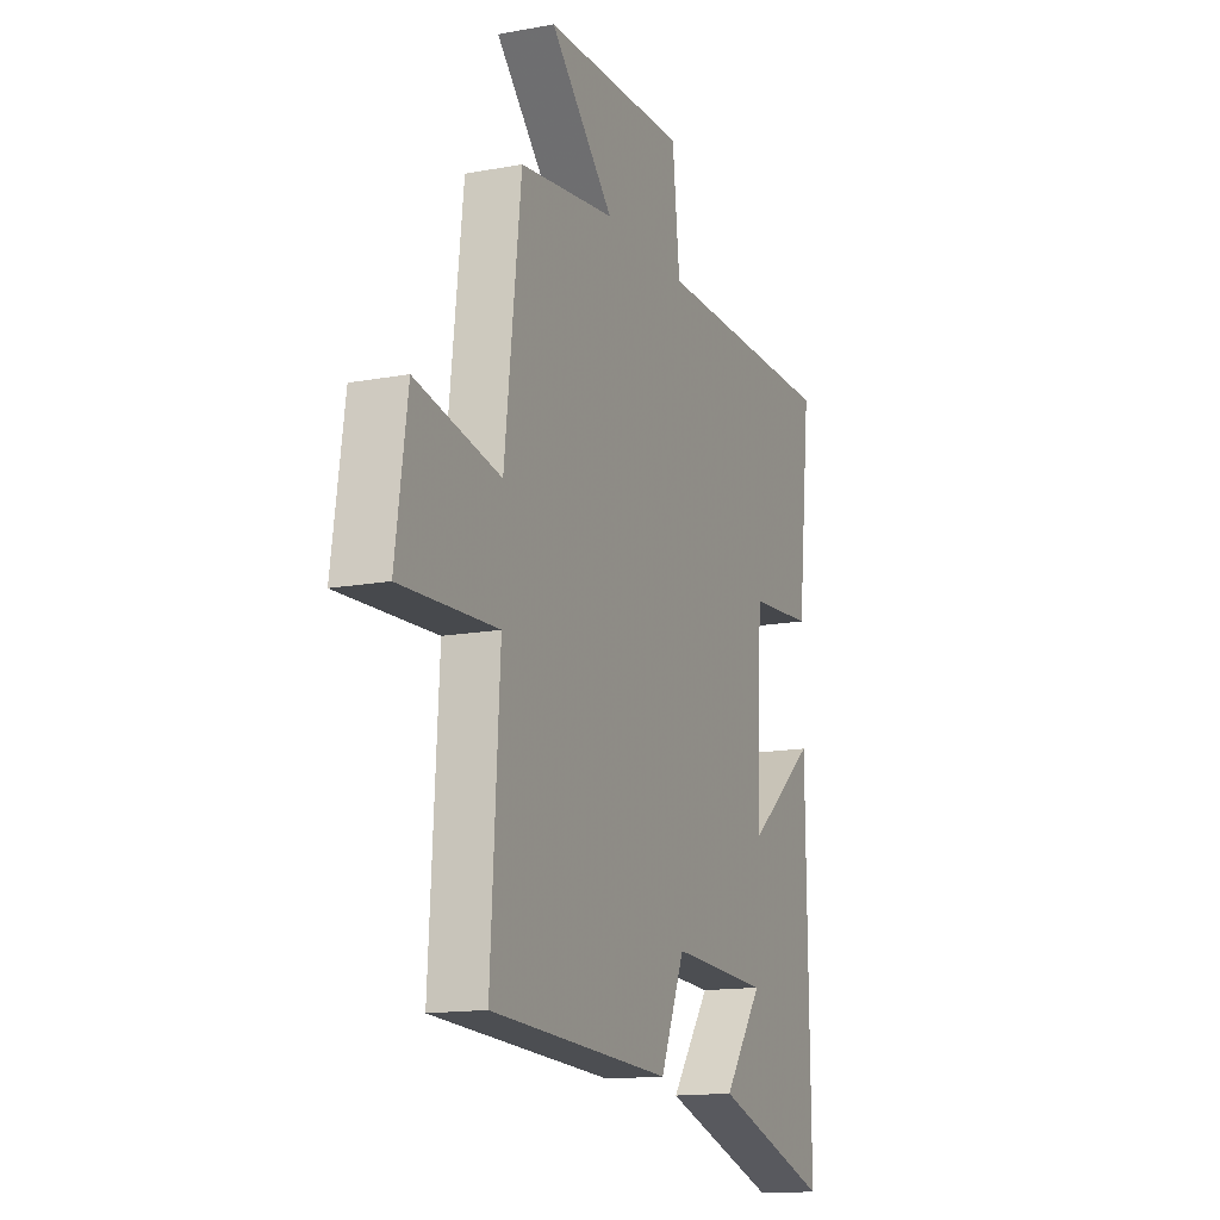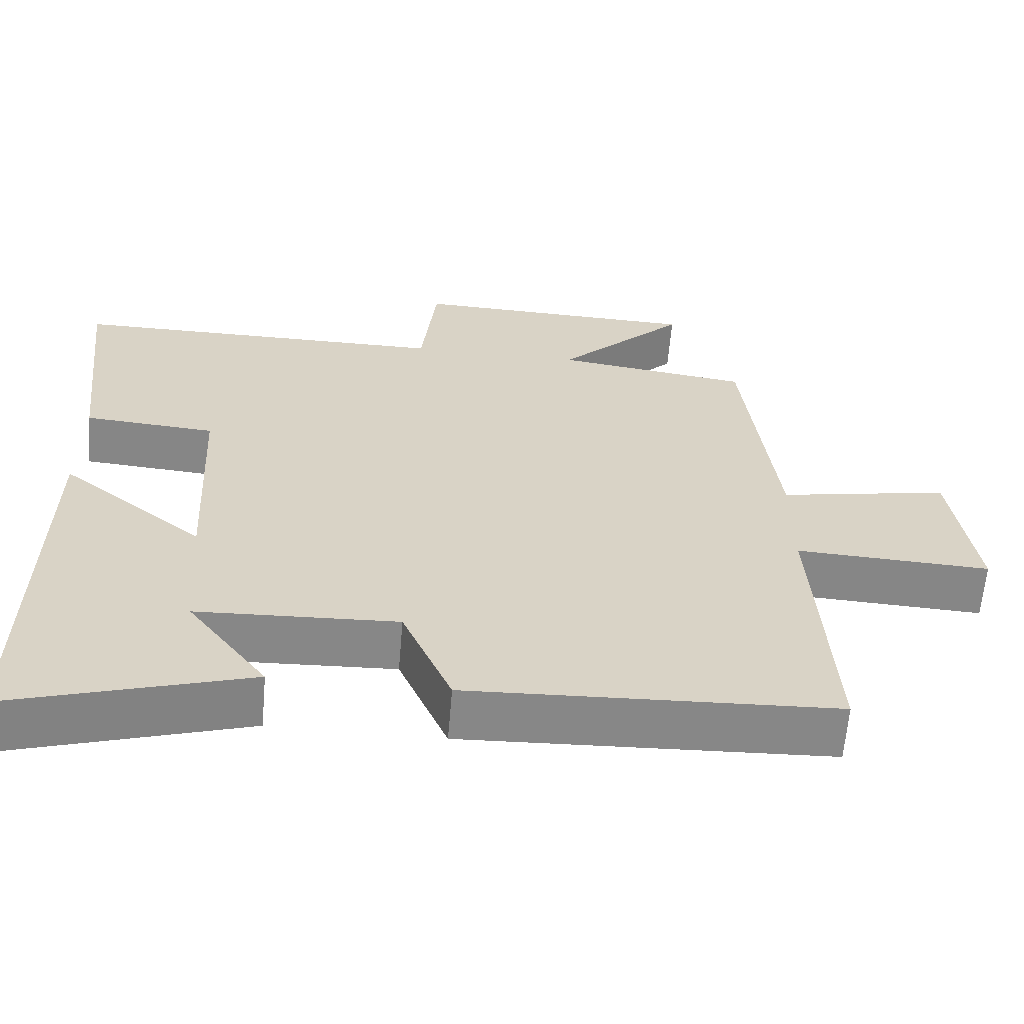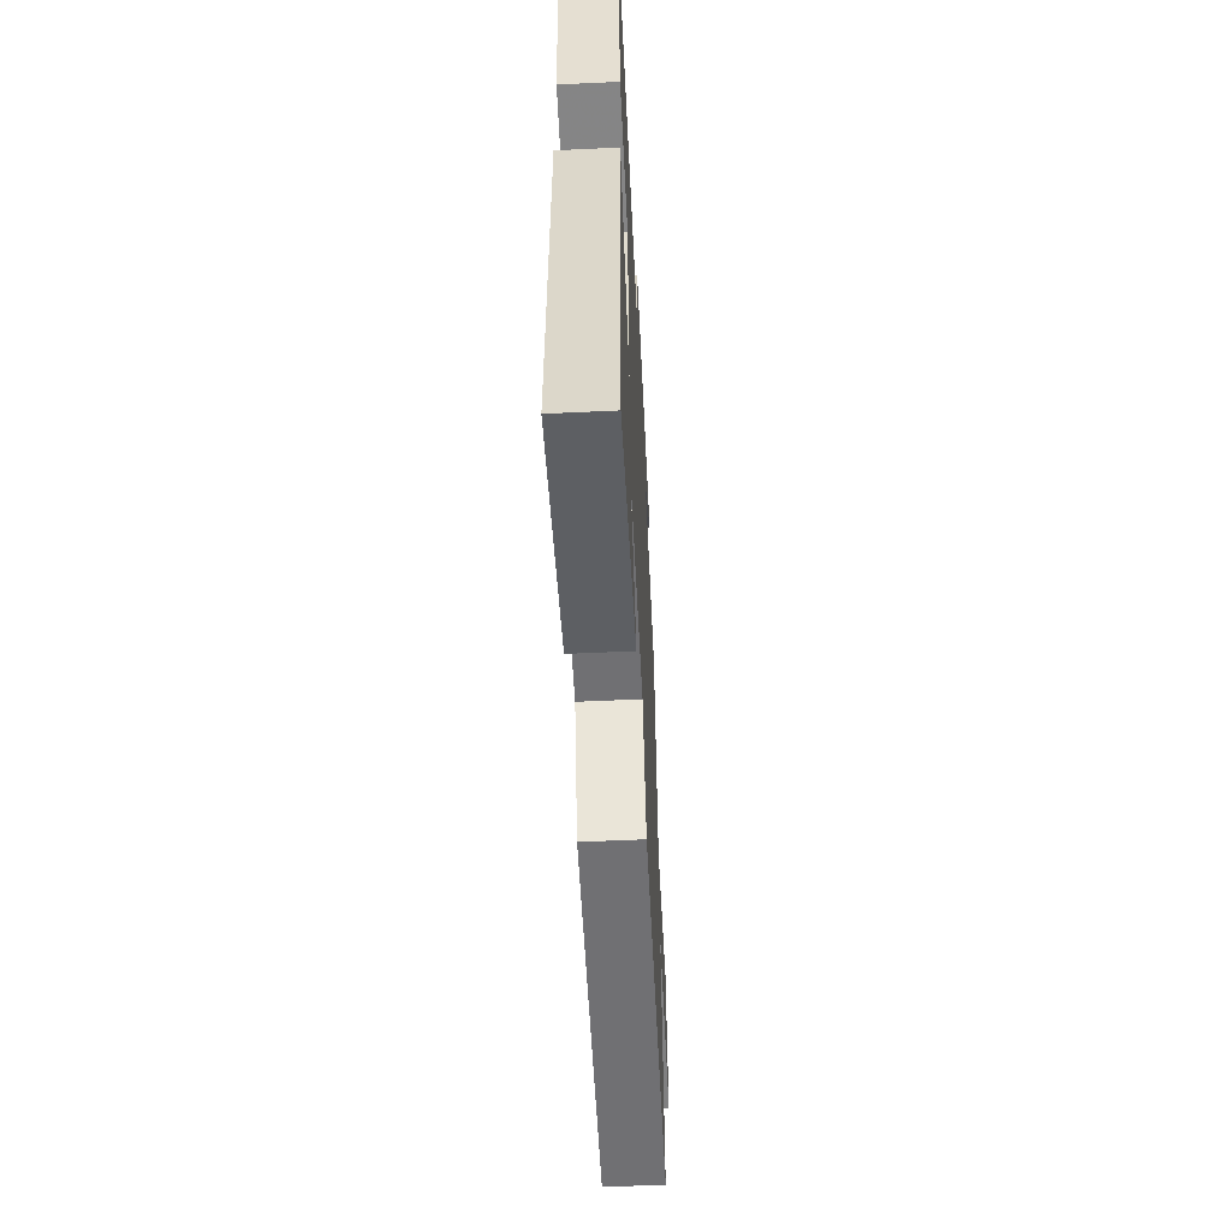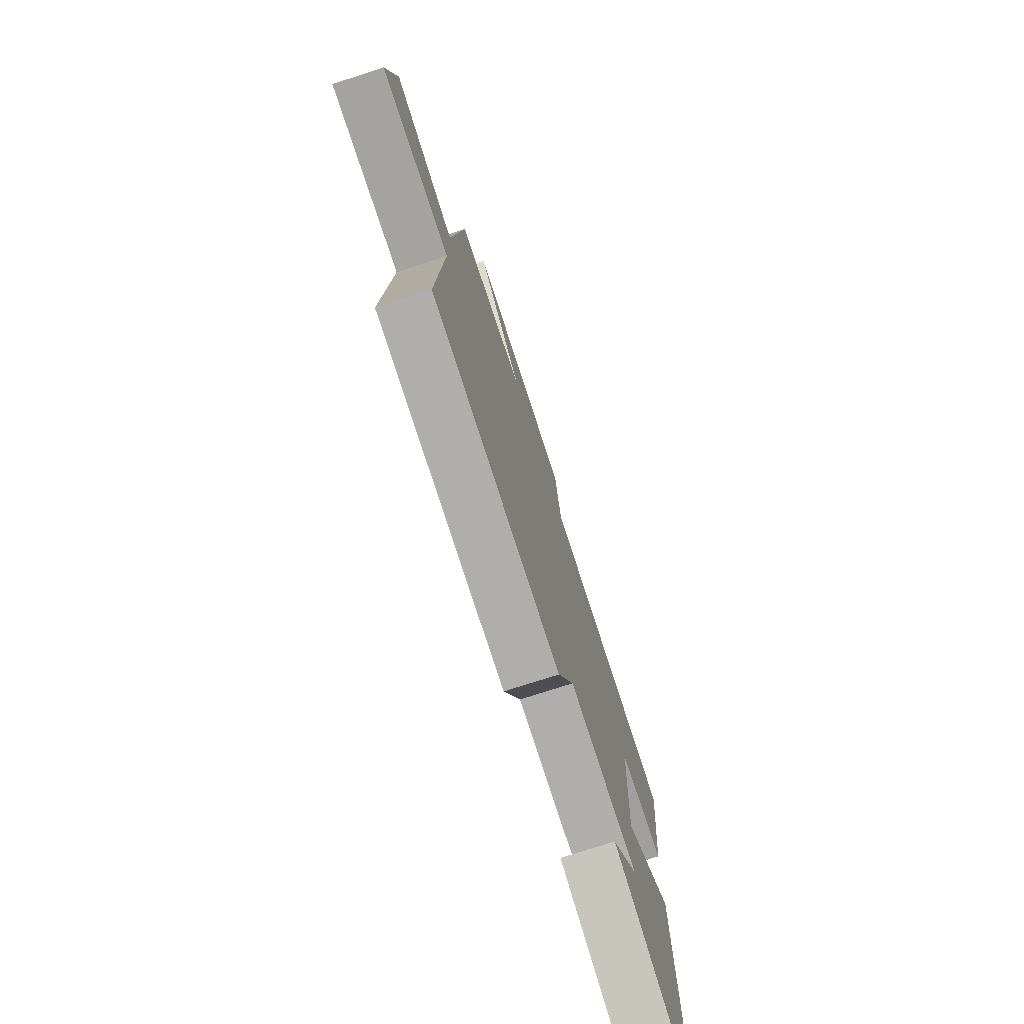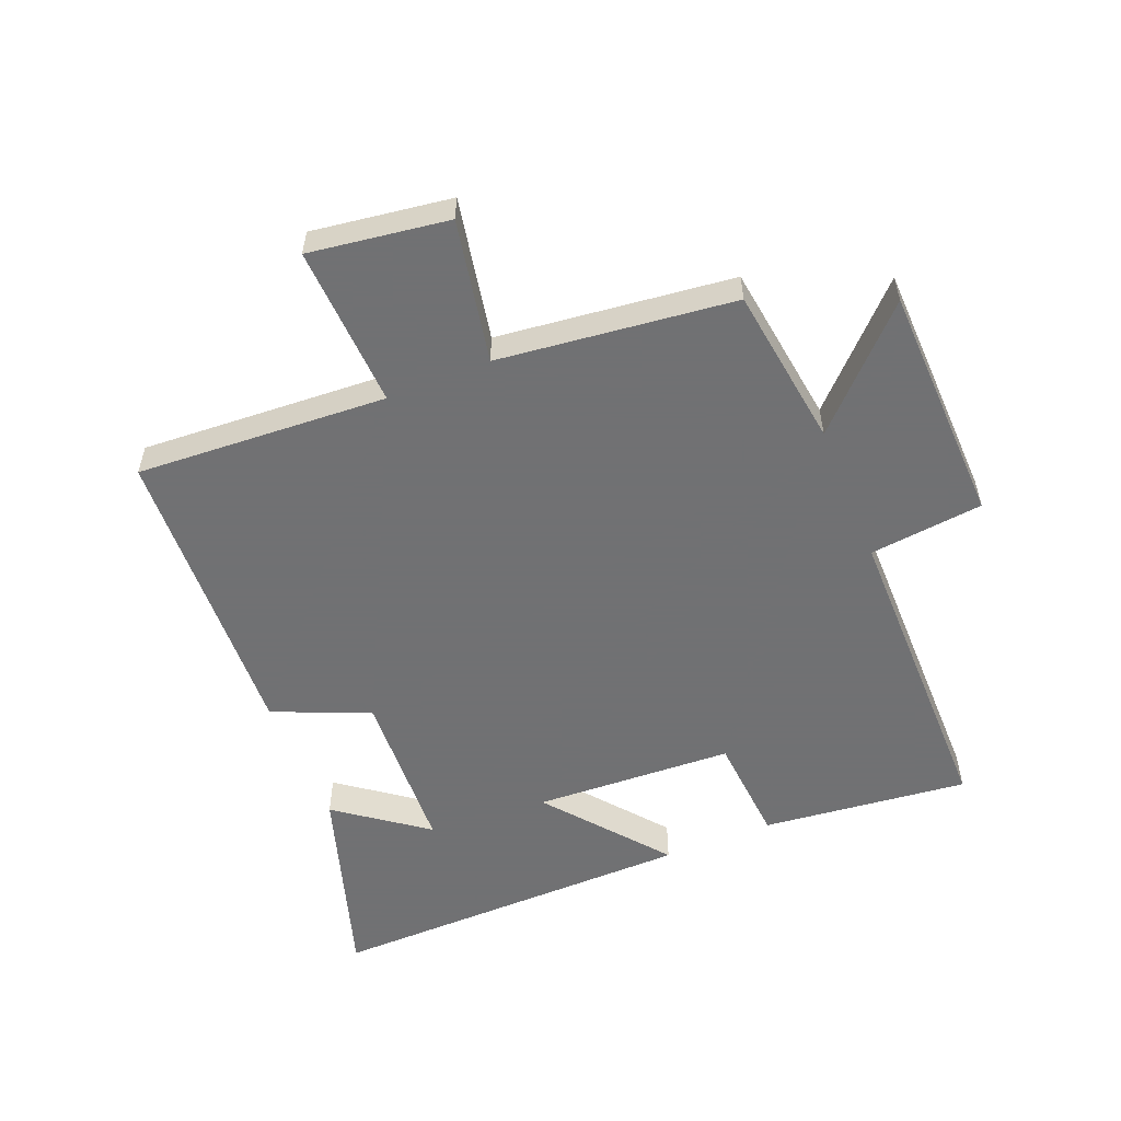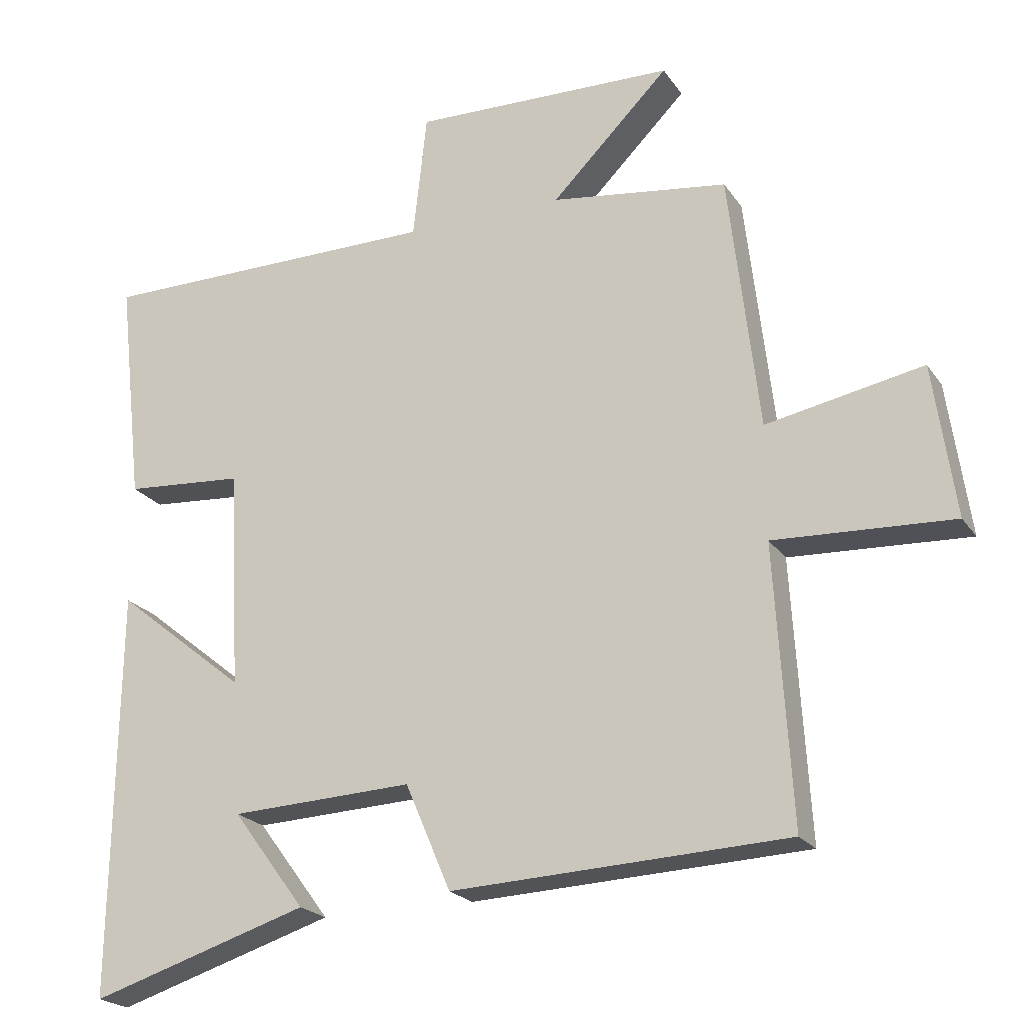
<metadata>
{"format":"obj","ext":"obj","renderer":"f3d","projection":"perspective","resolution":1024,"background":"white","views":[{"elev":-14.5,"azim":-67.9,"up":"+Z"},{"elev":-62.3,"azim":175.2,"up":"+Z"},{"elev":-57.6,"azim":92.8,"up":"+Z"},{"elev":-75.4,"azim":-72.1,"up":"+Z"},{"elev":-55.3,"azim":-67.8,"up":"+Y"},{"elev":-21.6,"azim":-155.0,"up":"+Z"}]}
</metadata>
<code>
v -0.456 0.07 0.465
v -0.198 0.07 0.5
v -0.37 0.07 0.672
v 0.014 0.07 0.682
v 0.034 0.07 0.5
v 0.537 0.07 0.498
v 0.5 0.07 0.168
v 0.326 0.07 0.155
v 0.31 0.07 -0.163
v 0.5 0.07 -0.01
v 0.508 0.07 -0.6
v 0.19 0.07 -0.5
v 0.296 0.07 -0.358
v 0.03 0.07 -0.346
v -0.036 0.07 -0.5
v -0.524 0.07 -0.478
v -0.5 0.07 -0.077
v -0.76 0.07 -0.089
v -0.728 0.07 0.133
v -0.5 0.07 0.089
v -0.456 0 0.465
v -0.198 0 0.5
v -0.37 0 0.672
v 0.014 0 0.682
v 0.034 0 0.5
v 0.537 0 0.498
v 0.5 0 0.168
v 0.326 0 0.155
v 0.31 0 -0.163
v 0.5 0 -0.01
v 0.508 0 -0.6
v 0.19 0 -0.5
v 0.296 0 -0.358
v 0.03 0 -0.346
v -0.036 0 -0.5
v -0.524 0 -0.478
v -0.5 0 -0.077
v -0.76 0 -0.089
v -0.728 0 0.133
v -0.5 0 0.089
f 17 18 19 20
f 17 20 1 2
f 14 15 16 17
f 13 14 17 2
f 11 12 13
f 9 10 11 13
f 8 9 13 2
f 5 6 7 8
f 5 8 2 3
f 3 4 5
f 40 39 38 37
f 22 21 40 37
f 37 36 35 34
f 22 37 34 33
f 33 32 31
f 33 31 30 29
f 22 33 29 28
f 28 27 26 25
f 23 22 28 25
f 25 24 23
f 1 21 22 2
f 2 22 23 3
f 3 23 24 4
f 4 24 25 5
f 5 25 26 6
f 6 26 27 7
f 7 27 28 8
f 8 28 29 9
f 9 29 30 10
f 10 30 31 11
f 11 31 32 12
f 12 32 33 13
f 13 33 34 14
f 14 34 35 15
f 15 35 36 16
f 16 36 37 17
f 17 37 38 18
f 18 38 39 19
f 19 39 40 20
f 20 40 21 1

</code>
